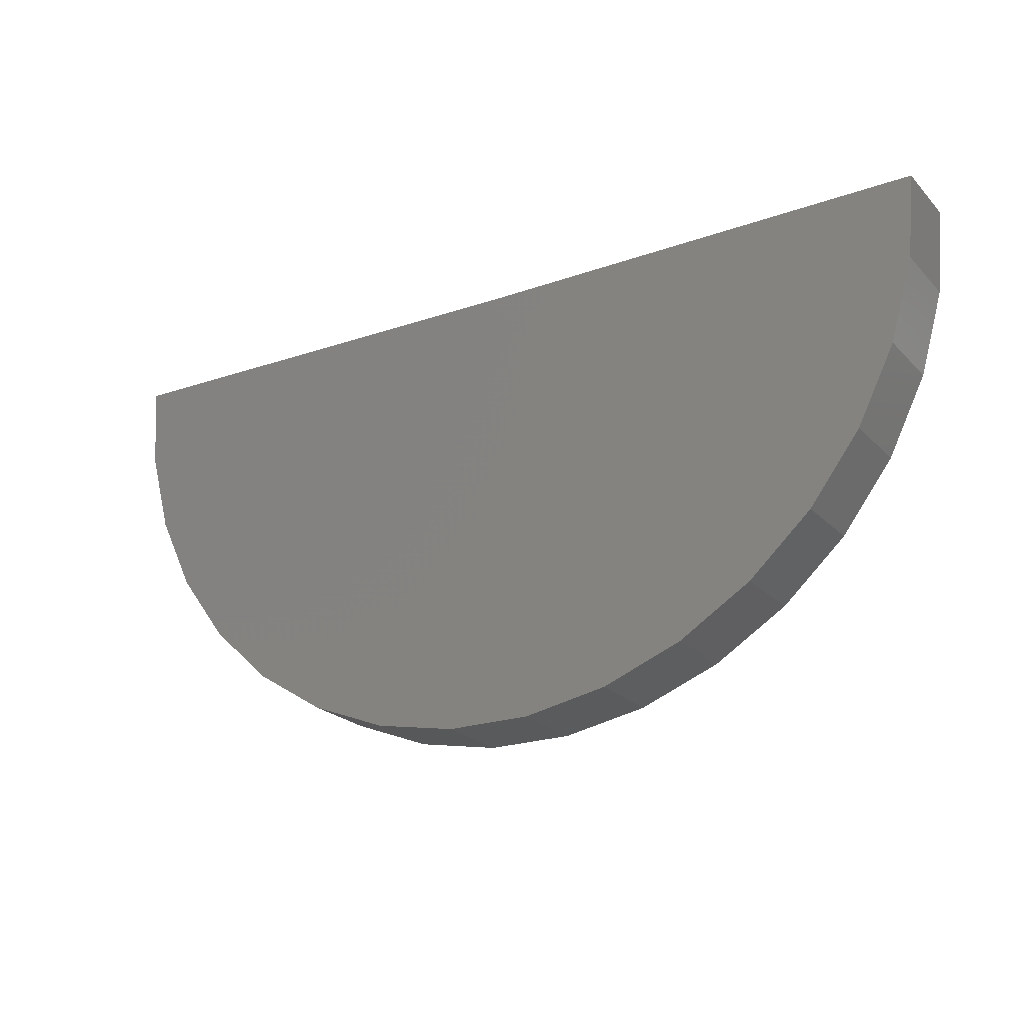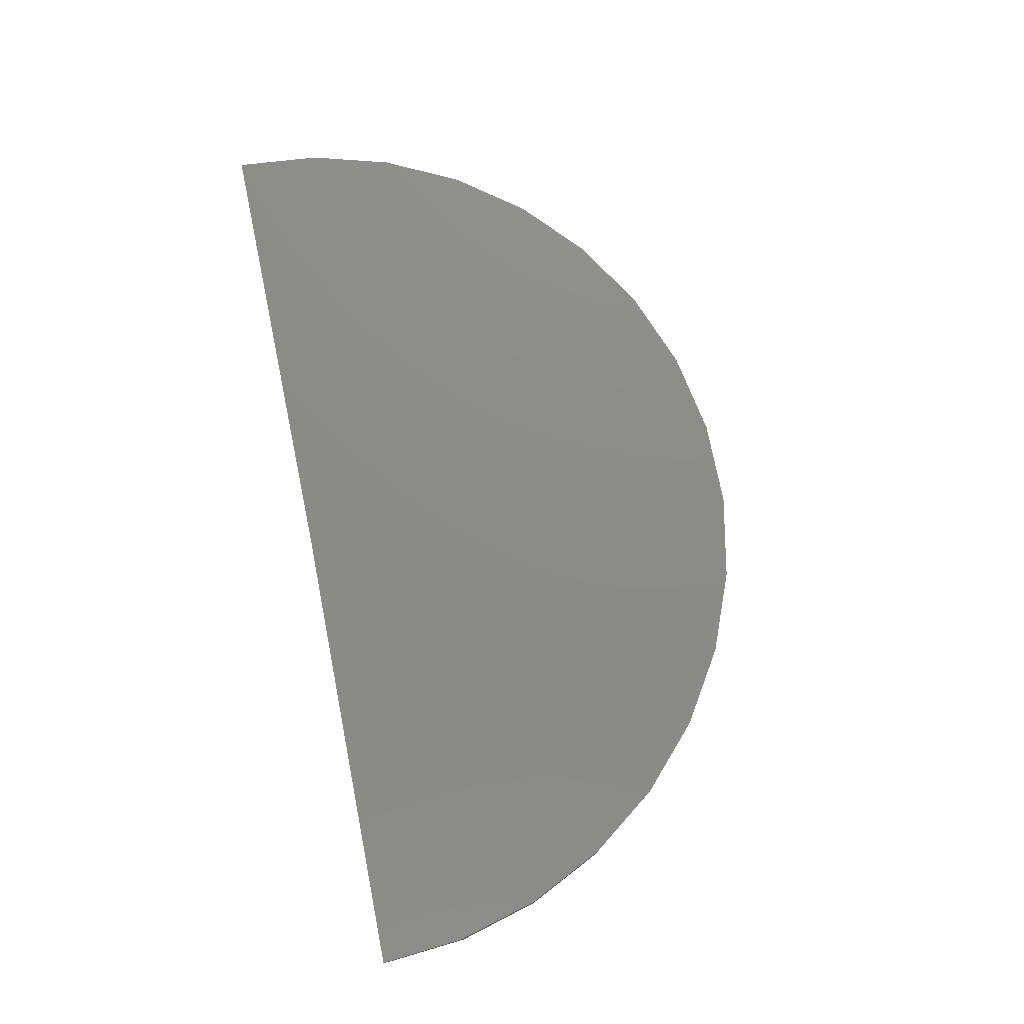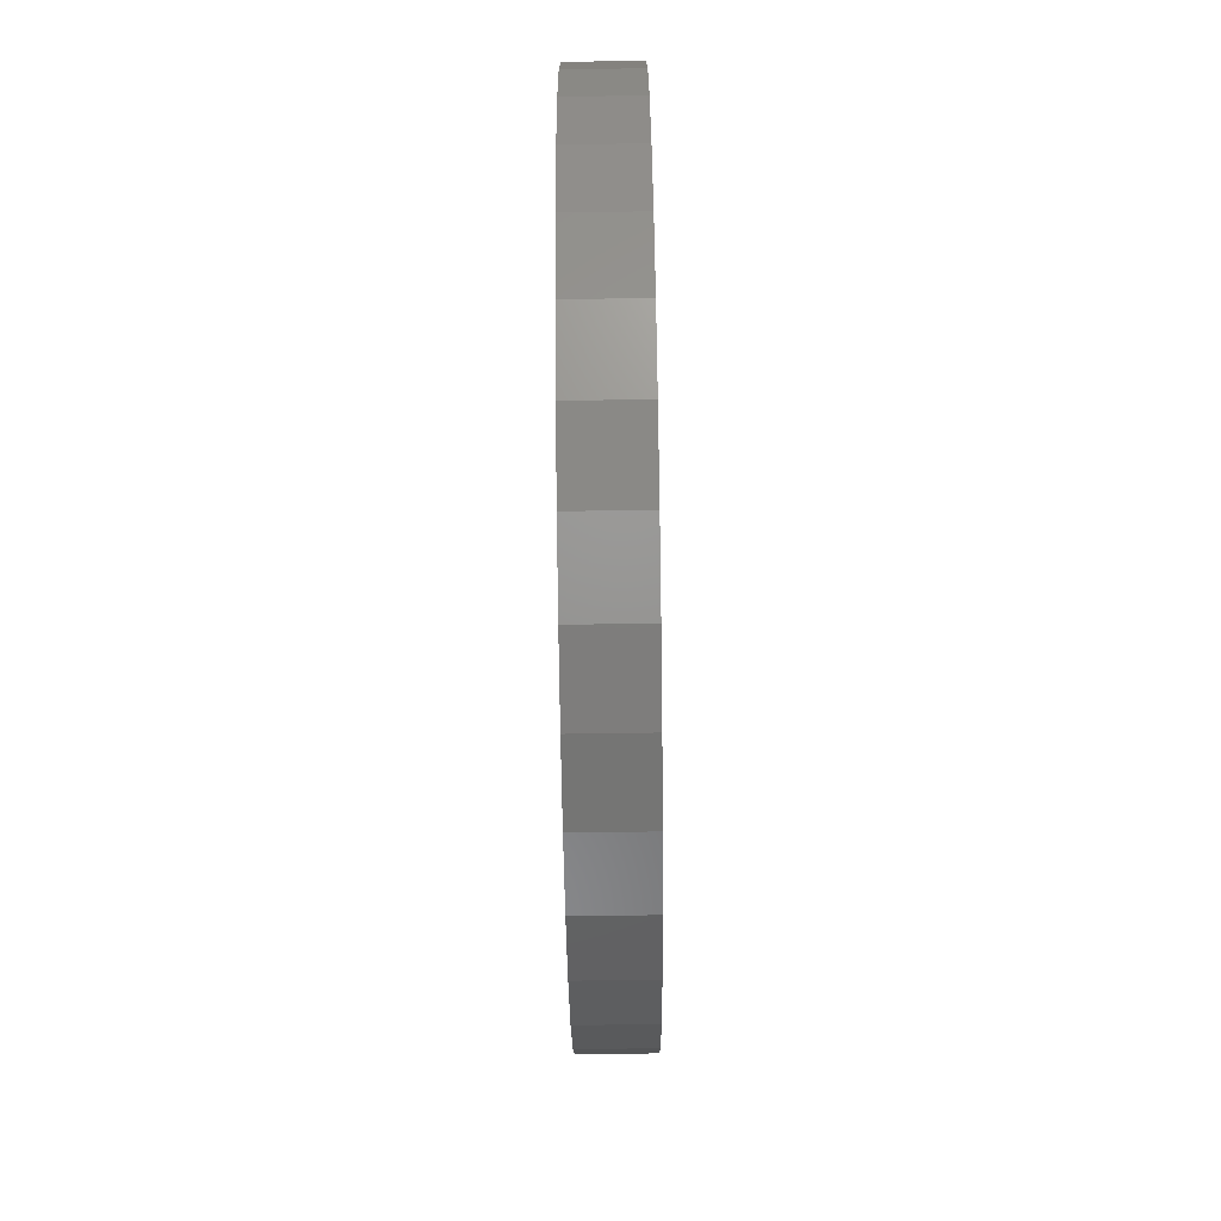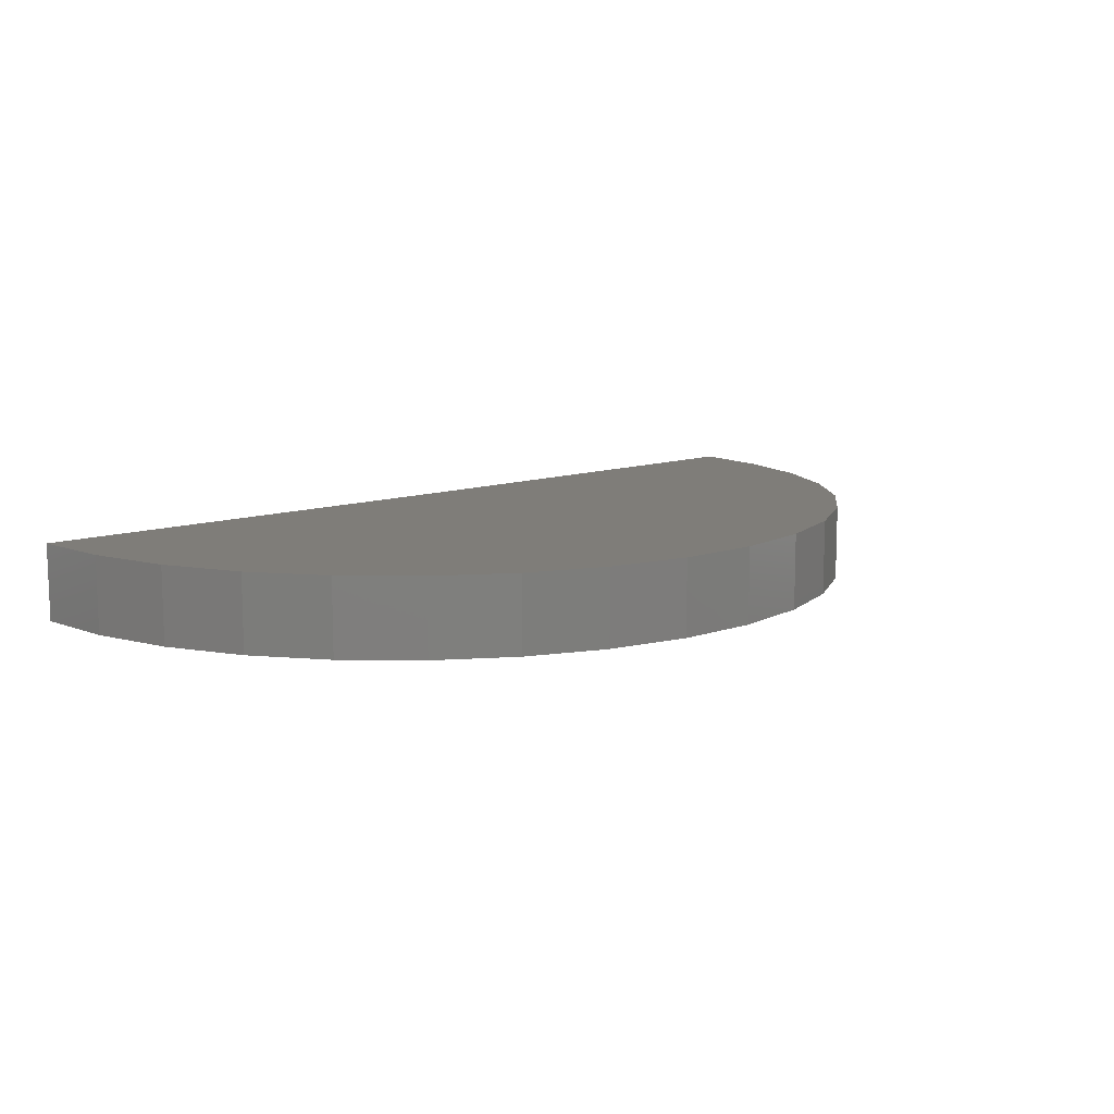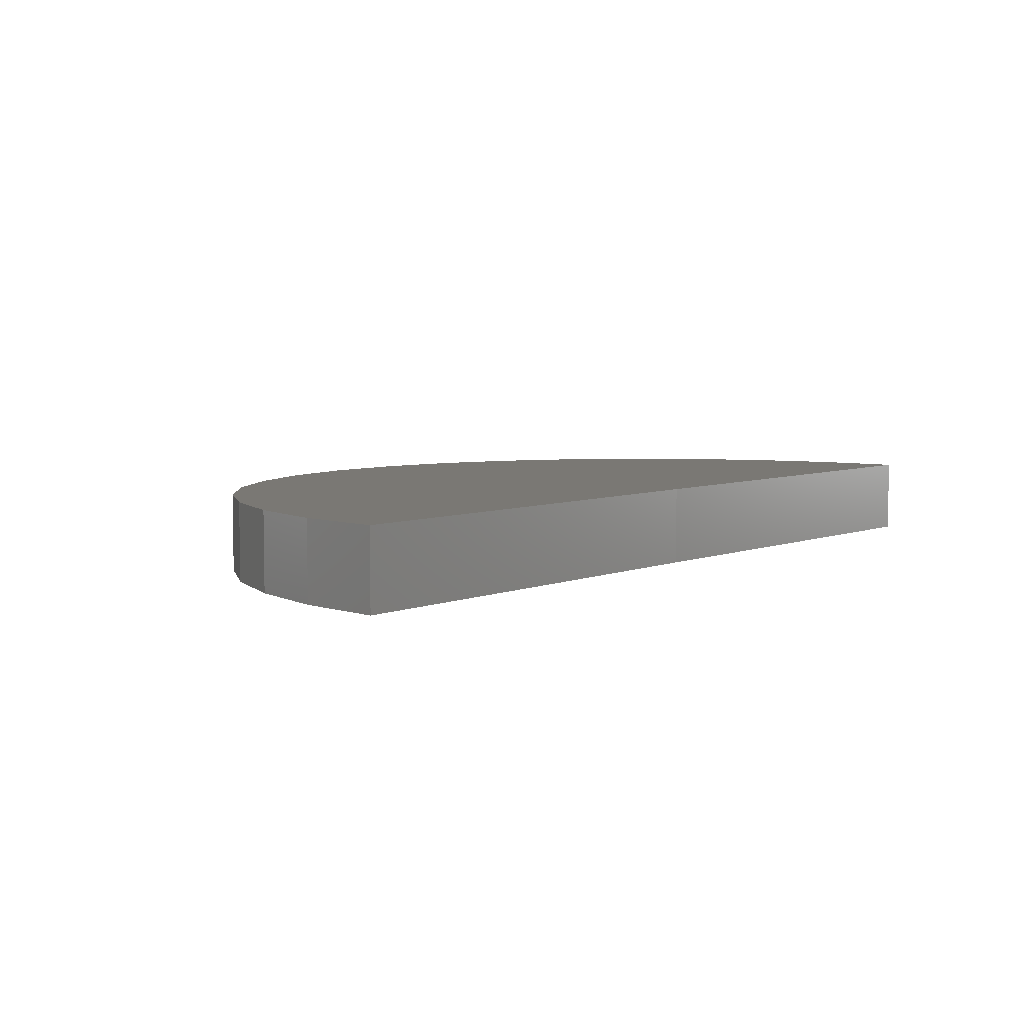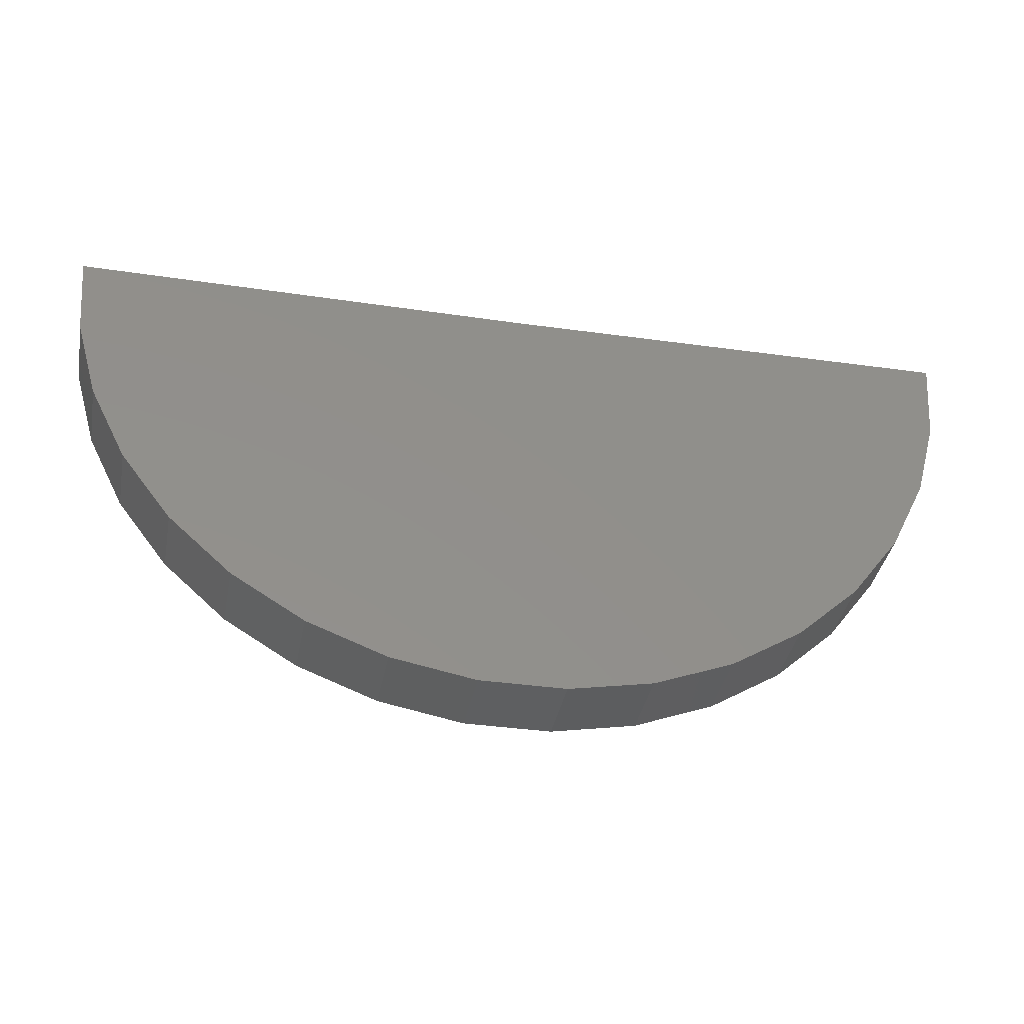
<metadata>
{"format":"stl","ext":"stl","renderer":"f3d","projection":"perspective","resolution":1024,"background":"white","views":[{"elev":-22.7,"azim":-148.6,"up":"+Y"},{"elev":76.3,"azim":-101.0,"up":"+Z"},{"elev":-77.8,"azim":-89.2,"up":"+Y"},{"elev":11.0,"azim":-40.9,"up":"+Z"},{"elev":5.7,"azim":130.3,"up":"+Z"},{"elev":-37.7,"azim":-10.8,"up":"+Y"}]}
</metadata>
<code>
# stl→obj: 38 verts, 72 faces
v 0.7499 0.00924 -0.1257
v 0.7388 -0.1293 -0.1257
v -3.867e-18 7.932e-17 -0.1257
v 0.559 -0.5 -0.1257
v -0.6368 -0.3962 -0.1257
v 0.6416 -0.3883 -0.1257
v -0.699 -0.2719 -0.1257
v 0.7023 -0.2633 -0.1257
v -0.7371 -0.1383 -0.1257
v -0.75 -3.944e-18 -0.1257
v -0.5528 -0.5069 -0.1257
v 0.4572 -0.5946 -0.1257
v -0.4498 -0.6001 -0.1257
v 0.3396 -0.6687 -0.1257
v -0.3314 -0.6728 -0.1257
v 0.2105 -0.7199 -0.1257
v -0.2016 -0.7224 -0.1257
v 0.07407 -0.7463 -0.1257
v -0.06487 -0.7472 -0.1257
v 3.867e-18 8.721e-17 0.0006579
v 0.7388 -0.1293 0.0006579
v 0.7499 0.00924 0.0006579
v -0.75 3.944e-18 0.0006579
v -0.7371 -0.1383 0.0006579
v 0.7023 -0.2633 0.0006579
v -0.699 -0.2719 0.0006579
v 0.6416 -0.3883 0.0006579
v -0.6368 -0.3962 0.0006579
v 0.559 -0.5 0.0006579
v -0.5528 -0.5069 0.0006579
v 0.4572 -0.5946 0.0006579
v -0.4498 -0.6001 0.0006579
v 0.3396 -0.6687 0.0006579
v -0.3314 -0.6728 0.0006579
v 0.2105 -0.7199 0.0006579
v -0.2016 -0.7224 0.0006579
v 0.07407 -0.7463 0.0006579
v -0.06487 -0.7472 0.0006579
f 1 2 3
f 4 5 6
f 6 5 7
f 6 7 8
f 8 7 9
f 8 9 2
f 2 9 10
f 2 10 3
f 5 4 11
f 11 4 12
f 11 12 13
f 13 12 14
f 13 14 15
f 15 14 16
f 15 16 17
f 17 16 18
f 17 18 19
f 20 21 22
f 20 23 21
f 21 23 24
f 21 24 25
f 25 24 26
f 25 26 27
f 27 26 28
f 27 28 29
f 29 28 30
f 29 30 31
f 31 30 32
f 31 32 33
f 33 32 34
f 33 34 35
f 35 34 36
f 35 36 37
f 37 36 38
f 1 22 2
f 2 22 21
f 2 21 8
f 8 21 25
f 8 25 6
f 6 25 27
f 6 27 4
f 4 27 29
f 4 29 12
f 12 29 31
f 12 31 14
f 14 31 33
f 14 33 16
f 16 33 35
f 16 35 18
f 18 35 37
f 18 37 19
f 19 37 38
f 19 38 17
f 17 38 36
f 17 36 15
f 15 36 34
f 15 34 13
f 13 34 32
f 13 32 11
f 11 32 30
f 11 30 5
f 5 30 28
f 5 28 7
f 7 28 26
f 7 26 9
f 9 26 24
f 9 24 10
f 10 24 23
f 1 3 22
f 22 3 20
f 10 23 3
f 3 23 20

</code>
